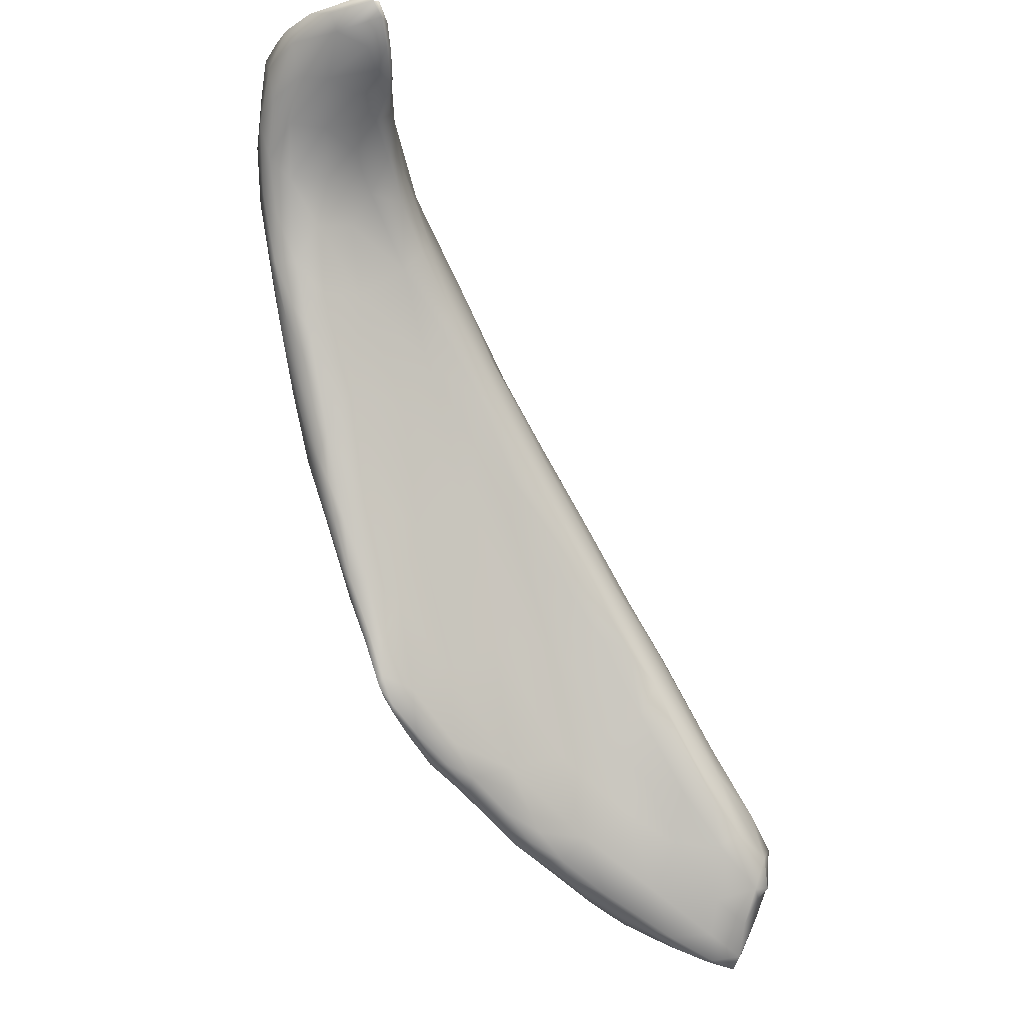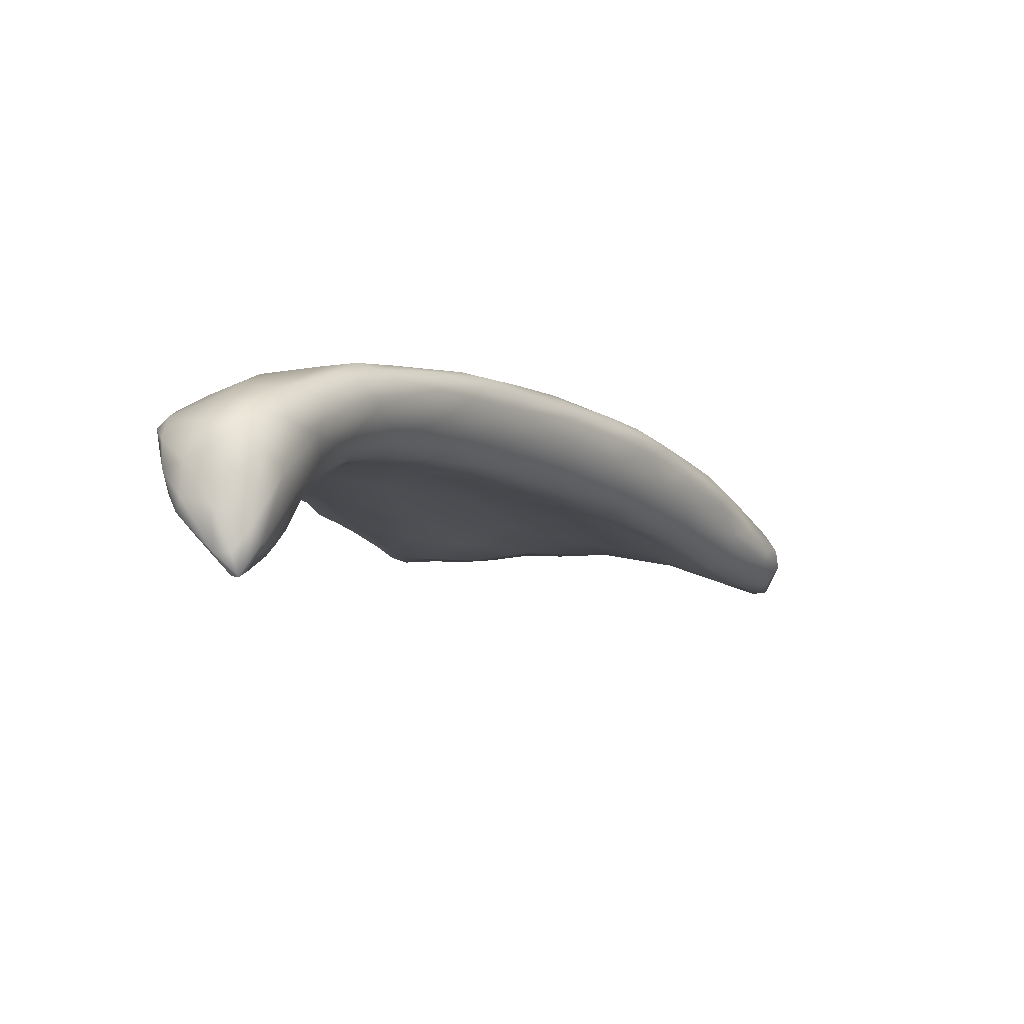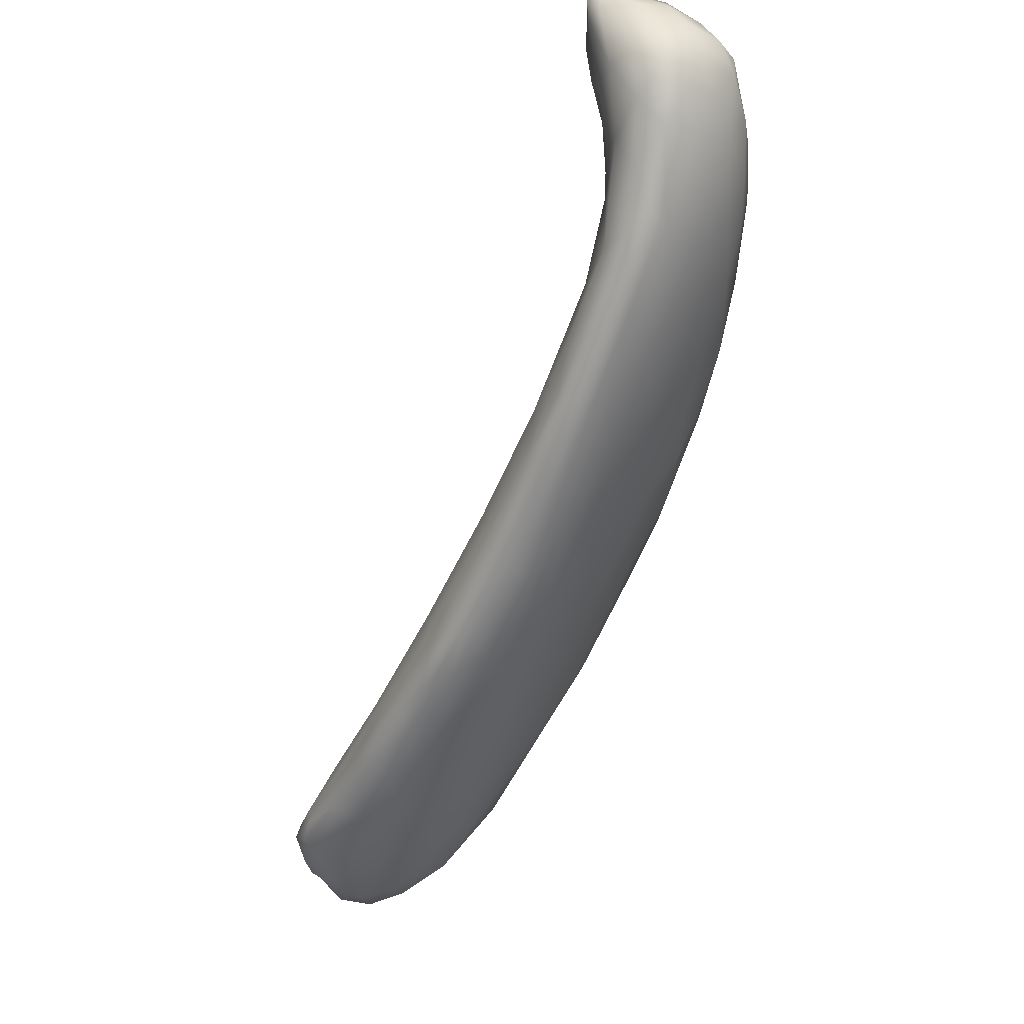
<metadata>
{"format":"obj","ext":"obj","renderer":"f3d","projection":"perspective","resolution":1024,"background":"white","views":[{"elev":-15.4,"azim":135.6,"up":"+Y"},{"elev":67.6,"azim":155.9,"up":"+Y"},{"elev":57.1,"azim":-54.9,"up":"+Y"}]}
</metadata>
<code>
o 582
v 3.285 4.448 5.156
v 3.259 4.427 5.161
v 3.275 4.448 5.15
v 3.223 4.44 5.188
v 3.235 4.473 5.203
v 3.297 4.462 5.198
v 3.273 4.465 5.185
v 3.203 4.392 5.199
v 3.223 4.39 5.188
v 3.249 4.39 5.211
v 3.2 4.369 5.209
v 3.294 4.416 5.243
v 3.15 4.45 5.281
v 3.311 4.447 5.24
v 3.273 4.483 5.264
v 2.192 2.962 5.234
v 2.166 2.964 5.226
v 2.17 3.023 5.228
v 2.236 3.065 5.236
v 3.174 4.346 5.235
v 3.212 4.363 5.227
v 3.217 4.496 5.292
v 2.148 2.973 5.24
v 2.136 3.044 5.244
v 2.265 3.043 5.262
v 2.295 3.133 5.254
v 2.177 3.109 5.251
v 2.263 3.178 5.26
v 2.311 3.187 5.263
v 3.167 4.366 5.236
v 3.145 4.385 5.265
v 3.166 4.483 5.314
v 2.169 2.947 5.248
v 2.182 2.896 5.274
v 2.139 2.914 5.278
v 2.121 2.988 5.272
v 2.241 2.942 5.292
v 2.131 3.071 5.272
v 2.158 3.112 5.269
v 2.354 3.236 5.277
v 2.337 3.149 5.294
v 3.157 4.304 5.292
v 3.129 4.324 5.286
v 3.213 4.334 5.281
v 3.267 4.355 5.299
v 3.325 4.456 5.284
v 3.324 4.417 5.334
v 3.31 4.468 5.299
v 2.122 2.944 5.287
v 2.323 3.048 5.326
v 2.24 3.23 5.29
v 2.42 3.29 5.325
v 2.402 3.351 5.3
v 2.352 3.355 5.306
v 3.189 4.5 5.362
v 2.165 2.836 5.302
v 2.167 2.812 5.319
v 2.143 2.845 5.315
v 2.205 2.828 5.34
v 2.225 2.877 5.324
v 2.132 3.061 5.317
v 2.389 3.169 5.342
v 2.188 3.179 5.309
v 2.459 3.408 5.318
v 2.512 3.44 5.349
v 3.094 4.262 5.329
v 3.081 4.328 5.326
v 3.299 4.362 5.345
v 3.24 4.496 5.346
v 2.163 2.819 5.344
v 2.125 2.935 5.305
v 2.257 3.314 5.332
v 2.23 3.288 5.357
v 2.349 3.416 5.332
v 2.483 3.558 5.345
v 2.529 3.527 5.338
v 3.161 4.265 5.351
v 3.225 4.289 5.357
v 3.071 4.276 5.333
v 3.072 4.377 5.349
v 2.132 2.863 5.348
v 2.277 2.872 5.382
v 2.332 2.958 5.374
v 2.192 3.192 5.367
v 2.274 3.366 5.36
v 2.318 3.421 5.355
v 2.584 3.531 5.369
v 2.625 3.621 5.369
v 2.64 3.706 5.364
v 3.092 4.206 5.379
v 3.025 4.272 5.363
v 3.274 4.296 5.4
v 3.319 4.453 5.359
v 3.108 4.45 5.363
v 2.18 2.848 5.404
v 2.199 2.826 5.355
v 2.247 2.849 5.387
v 2.339 2.912 5.412
v 2.409 3.106 5.378
v 2.129 2.961 5.354
v 2.163 3.084 5.384
v 2.472 3.25 5.381
v 2.515 3.363 5.375
v 2.332 3.467 5.387
v 2.576 3.457 5.388
v 2.4 3.525 5.368
v 2.671 3.6 5.399
v 2.5 3.668 5.388
v 2.703 3.716 5.386
v 2.625 3.769 5.378
v 2.793 3.871 5.391
v 2.751 3.884 5.382
v 2.873 4.027 5.388
v 2.762 3.967 5.399
v 3.022 4.203 5.368
v 2.956 4.128 5.384
v 2.929 4.153 5.391
v 3.176 4.22 5.403
v 3.144 4.48 5.375
v 3.284 4.478 5.351
v 2.241 2.857 5.417
v 2.159 2.863 5.405
v 2.147 2.908 5.393
v 2.405 2.952 5.44
v 2.476 3.055 5.425
v 2.25 3.314 5.408
v 2.277 3.372 5.386
v 2.365 3.535 5.419
v 2.413 3.586 5.404
v 2.786 3.779 5.411
v 2.597 3.812 5.413
v 2.897 4 5.401
v 2.906 3.93 5.421
v 2.985 4.089 5.402
v 2.818 4.098 5.421
v 3.105 4.149 5.417
v 2.944 4.254 5.416
v 3.234 4.212 5.443
v 2.335 2.905 5.444
v 2.175 3.002 5.421
v 2.503 3.01 5.459
v 2.544 3.206 5.421
v 2.611 3.418 5.41
v 2.314 3.433 5.419
v 2.416 3.614 5.427
v 2.488 3.7 5.429
v 2.681 3.953 5.443
v 2.824 4.144 5.452
v 3.302 4.339 5.414
v 3.034 4.373 5.41
v 3.301 4.454 5.409
v 3.309 4.402 5.42
v 3.1 4.43 5.427
v 3.167 4.481 5.402
v 3.236 4.476 5.402
v 2.568 3.062 5.459
v 2.576 3.043 5.476
v 2.199 3.107 5.432
v 2.646 3.175 5.456
v 2.248 3.235 5.442
v 2.704 3.409 5.444
v 2.79 3.668 5.429
v 2.396 3.583 5.443
v 2.446 3.652 5.452
v 2.572 3.817 5.445
v 2.942 3.832 5.446
v 2.741 4.051 5.468
v 2.765 4.062 5.448
v 3.063 4.027 5.439
v 3.166 4.138 5.443
v 2.894 4.229 5.458
v 2.962 4.299 5.447
v 2.211 2.891 5.455
v 2.261 2.889 5.467
v 2.184 2.922 5.432
v 2.479 2.983 5.47
v 2.534 3.014 5.489
v 2.639 3.096 5.479
v 2.724 3.153 5.48
v 2.775 3.213 5.478
v 2.781 3.173 5.493
v 2.875 3.304 5.488
v 2.849 3.225 5.503
v 2.796 3.349 5.47
v 2.916 3.468 5.483
v 2.301 3.385 5.442
v 2.893 3.616 5.46
v 2.354 3.49 5.449
v 3.005 3.65 5.484
v 3.048 3.852 5.467
v 2.517 3.751 5.46
v 2.6 3.861 5.466
v 2.67 3.956 5.471
v 3.146 3.952 5.486
v 3.131 4.019 5.464
v 3.187 4.071 5.479
v 3.268 4.249 5.464
v 3 4.333 5.463
v 3.302 4.427 5.441
v 3.179 4.462 5.429
v 2.315 2.901 5.474
v 2.442 2.965 5.48
v 2.624 3.069 5.498
v 2.239 3.095 5.47
v 2.714 3.13 5.501
v 2.908 3.274 5.506
v 2.934 3.325 5.506
v 2.934 3.306 5.515
v 2.939 3.391 5.499
v 2.96 3.397 5.512
v 2.977 3.498 5.5
v 2.408 3.576 5.469
v 3.033 3.611 5.508
v 2.473 3.679 5.476
v 3.066 3.676 5.515
v 3.082 3.769 5.505
v 3.141 3.9 5.504
v 3.173 3.99 5.499
v 2.709 4.005 5.494
v 3.209 4.075 5.514
v 3.229 4.159 5.488
v 2.828 4.152 5.485
v 2.924 4.254 5.478
v 3.286 4.313 5.471
v 3.278 4.42 5.456
v 3.148 4.402 5.475
v 3.216 4.427 5.454
v 2.23 2.972 5.469
v 2.383 2.94 5.498
v 2.584 3.042 5.513
v 2.794 3.176 5.513
v 2.898 3.259 5.514
v 2.355 3.434 5.48
v 3.001 3.499 5.522
v 3.044 3.611 5.525
v 2.462 3.617 5.503
v 3.081 3.72 5.529
v 2.555 3.785 5.49
v 3.126 3.85 5.527
v 2.64 3.907 5.488
v 3.17 3.972 5.523
v 2.764 4.072 5.49
v 2.953 4.278 5.492
v 3.287 4.371 5.469
v 3.012 4.302 5.498
v 2.293 2.946 5.504
v 2.326 2.927 5.497
v 2.487 2.998 5.513
v 2.644 3.083 5.516
v 2.727 3.139 5.524
v 2.794 3.176 5.526
v 2.851 3.222 5.522
v 2.321 3.249 5.502
v 2.918 3.286 5.518
v 2.961 3.39 5.526
v 3.011 3.52 5.535
v 2.569 3.765 5.523
v 2.652 3.904 5.51
v 2.76 4.045 5.512
v 3.245 4.2 5.509
v 2.89 4.189 5.507
v 3.263 4.287 5.509
v 3.262 4.344 5.498
v 3.111 4.316 5.52
v 3.204 4.35 5.501
v 2.302 3.084 5.508
v 2.567 3.042 5.524
v 2.439 3.455 5.534
v 3.059 3.667 5.554
v 3.11 3.811 5.549
v 3.158 3.953 5.551
v 3.204 4.087 5.535
v 3.228 4.193 5.539
v 2.438 3.001 5.528
v 2.363 3.056 5.53
v 2.529 3.029 5.527
v 2.626 3.094 5.533
v 2.416 3.224 5.545
v 2.795 3.196 5.535
v 2.906 3.308 5.532
v 2.979 3.468 5.549
v 2.538 3.668 5.536
v 2.663 3.857 5.538
v 2.793 4.032 5.537
v 2.909 4.104 5.549
v 3.05 4.226 5.541
v 3.225 4.273 5.527
v 3.147 4.236 5.546
v 2.455 3.122 5.546
v 2.551 3.136 5.55
v 2.531 3.221 5.564
v 2.715 3.24 5.56
v 2.605 3.225 5.565
v 2.882 3.353 5.555
v 2.518 3.456 5.565
v 2.962 3.501 5.569
v 2.585 3.659 5.555
v 3.023 3.618 5.571
v 3.068 3.728 5.576
v 3.112 3.851 5.57
v 2.743 3.873 5.559
v 3.167 4.041 5.566
v 3.047 4.12 5.568
v 3.191 4.178 5.551
v 2.662 3.295 5.573
v 2.67 3.455 5.575
v 2.828 3.436 5.572
v 2.96 3.591 5.582
v 2.7 3.693 5.572
v 2.847 3.58 5.583
v 2.943 3.706 5.596
v 2.857 3.721 5.592
v 3.05 3.77 5.587
v 2.908 3.92 5.578
v 3.111 3.905 5.581
v 3.092 3.936 5.59
v 3.127 4.093 5.569
v 3.033 3.99 5.584
v 2.954 3.767 5.603
v 3.004 3.812 5.598
v 2.977 3.856 5.591
f 1 2 3
f 3 2 4
f 5 3 4
f 3 6 1
f 7 3 5
f 6 3 7
f 8 2 9
f 9 2 10
f 4 2 8
f 11 8 9
f 1 12 2
f 13 5 4
f 6 14 1
f 7 5 15
f 16 17 18
f 16 18 19
f 8 11 20
f 21 11 9
f 10 21 9
f 10 2 12
f 12 1 14
f 22 15 5
f 6 7 15
f 17 23 18
f 23 24 18
f 16 19 25
f 25 19 26
f 27 18 24
f 28 18 27
f 19 18 28
f 26 19 29
f 28 29 19
f 21 20 11
f 20 30 8
f 8 31 4
f 30 31 8
f 5 32 22
f 5 13 32
f 23 17 33
f 33 16 34
f 23 35 36
f 16 33 17
f 34 16 37
f 37 16 25
f 23 36 24
f 24 36 38
f 24 38 39
f 27 24 39
f 40 41 26
f 29 40 26
f 20 42 43
f 42 20 44
f 21 44 20
f 20 43 30
f 12 45 10
f 31 13 4
f 14 46 47
f 14 6 46
f 48 6 15
f 48 46 6
f 35 23 33
f 36 35 49
f 37 25 50
f 25 26 41
f 27 39 51
f 27 51 28
f 52 41 40
f 53 29 28
f 40 29 53
f 28 54 53
f 21 10 45
f 31 30 43
f 12 14 47
f 22 32 55
f 56 57 58
f 57 56 59
f 59 56 60
f 56 58 35
f 60 56 34
f 37 60 34
f 34 35 33
f 34 56 35
f 36 61 38
f 25 41 50
f 41 62 50
f 63 39 38
f 39 63 51
f 28 51 54
f 40 53 52
f 52 53 64
f 64 65 52
f 43 42 66
f 21 45 44
f 43 67 31
f 45 12 68
f 22 55 69
f 22 69 15
f 58 57 70
f 71 35 58
f 35 71 49
f 38 61 63
f 51 63 72
f 63 73 72
f 72 74 51
f 54 51 74
f 53 54 75
f 75 54 74
f 65 64 76
f 76 64 53
f 76 53 75
f 77 66 42
f 44 78 42
f 66 79 43
f 43 79 67
f 44 45 78
f 47 68 12
f 80 31 67
f 80 13 31
f 58 70 81
f 82 59 60
f 58 81 71
f 82 60 83
f 60 37 83
f 37 50 83
f 49 71 36
f 36 71 61
f 84 63 61
f 62 41 52
f 72 73 85
f 72 85 86
f 74 72 86
f 65 76 87
f 87 76 88
f 88 76 89
f 89 76 75
f 77 90 66
f 79 91 67
f 77 42 78
f 92 45 68
f 80 67 91
f 46 48 93
f 13 94 32
f 70 95 81
f 59 96 57
f 57 96 70
f 59 82 97
f 98 82 83
f 99 83 50
f 100 101 61
f 62 99 50
f 61 101 84
f 84 73 63
f 52 102 62
f 52 103 102
f 52 65 103
f 86 85 104
f 65 105 103
f 104 106 86
f 87 105 65
f 86 106 74
f 107 87 88
f 74 106 75
f 106 108 75
f 109 107 88
f 109 88 89
f 108 110 75
f 75 110 89
f 111 109 89
f 89 110 112
f 111 89 112
f 111 112 113
f 112 110 114
f 112 114 113
f 115 116 117
f 115 117 91
f 66 115 79
f 90 115 66
f 115 91 79
f 90 77 118
f 77 78 118
f 78 45 92
f 94 13 80
f 46 93 47
f 119 32 94
f 15 120 48
f 32 119 55
f 120 15 69
f 96 121 70
f 81 95 122
f 96 59 97
f 123 81 122
f 123 100 81
f 81 100 71
f 98 83 124
f 71 100 61
f 99 125 83
f 102 99 62
f 84 126 73
f 85 73 127
f 85 127 104
f 104 128 129
f 106 104 129
f 87 107 105
f 106 129 108
f 109 130 107
f 108 131 110
f 111 130 109
f 131 114 110
f 111 113 132
f 133 111 132
f 134 132 113
f 113 114 117
f 116 134 113
f 113 117 116
f 135 117 114
f 134 116 115
f 90 134 115
f 90 136 134
f 135 137 117
f 118 78 138
f 117 137 91
f 91 137 80
f 120 93 48
f 70 121 95
f 97 121 96
f 82 139 97
f 100 123 140
f 83 125 124
f 141 124 125
f 140 101 100
f 99 142 125
f 99 102 142
f 143 142 102
f 143 102 103
f 73 126 127
f 143 103 105
f 127 144 104
f 143 105 107
f 129 128 145
f 129 146 108
f 108 146 131
f 131 147 114
f 130 111 133
f 134 133 132
f 147 135 114
f 90 118 136
f 135 148 137
f 138 78 92
f 92 68 149
f 68 47 149
f 150 94 80
f 93 151 152
f 152 47 93
f 93 120 151
f 94 153 119
f 55 119 154
f 55 154 155
f 69 55 155
f 98 139 82
f 156 157 141
f 156 141 125
f 140 158 101
f 156 125 159
f 159 125 142
f 158 160 101
f 159 142 161
f 84 101 160
f 160 126 84
f 143 161 142
f 126 144 127
f 144 128 104
f 161 143 162
f 143 107 162
f 145 128 163
f 162 107 130
f 145 164 146
f 129 145 146
f 131 146 165
f 162 130 133
f 166 162 133
f 131 165 147
f 167 168 147
f 166 133 169
f 169 133 134
f 147 168 135
f 136 169 134
f 170 169 136
f 135 168 148
f 118 170 136
f 118 138 170
f 137 148 171
f 150 80 137
f 150 137 172
f 47 152 149
f 94 150 153
f 154 119 153
f 69 155 120
f 95 173 122
f 121 174 95
f 173 175 122
f 97 139 121
f 122 175 123
f 124 139 98
f 123 175 140
f 124 141 176
f 157 177 141
f 141 177 176
f 157 156 178
f 178 156 159
f 179 178 159
f 180 179 159
f 181 179 180
f 182 183 180
f 161 184 159
f 180 159 184
f 182 180 184
f 182 184 185
f 186 144 126
f 184 161 187
f 185 184 187
f 128 144 188
f 187 161 162
f 185 187 189
f 128 188 163
f 145 163 164
f 187 162 166
f 190 187 166
f 146 164 191
f 191 165 146
f 189 187 190
f 192 147 165
f 193 167 147
f 190 166 169
f 194 190 195
f 195 190 169
f 194 195 196
f 170 195 169
f 167 148 168
f 196 195 170
f 170 138 196
f 138 92 197
f 197 92 149
f 137 171 172
f 198 150 172
f 198 153 150
f 151 199 152
f 155 151 120
f 154 200 155
f 173 95 174
f 139 201 121
f 124 202 139
f 176 202 124
f 176 177 202
f 157 203 177
f 157 178 203
f 140 204 158
f 179 181 205
f 179 205 178
f 160 158 204
f 181 180 183
f 182 206 183
f 206 182 207
f 207 208 206
f 160 186 126
f 207 182 209
f 209 182 185
f 209 210 207
f 188 144 186
f 209 185 211
f 211 185 189
f 188 212 163
f 213 211 189
f 212 164 163
f 212 214 164
f 215 213 216
f 216 213 189
f 191 164 214
f 190 216 189
f 192 165 191
f 194 216 190
f 194 217 216
f 147 192 193
f 196 218 194
f 167 193 219
f 196 220 218
f 221 220 196
f 148 167 222
f 221 196 138
f 222 171 148
f 221 138 197
f 172 171 223
f 223 198 172
f 149 152 224
f 199 151 225
f 153 226 200
f 154 153 200
f 200 227 155
f 225 155 227
f 151 155 225
f 121 201 174
f 173 228 175
f 139 229 201
f 139 202 229
f 175 228 140
f 203 230 177
f 204 140 228
f 203 178 205
f 181 231 205
f 181 183 231
f 232 183 206
f 232 206 208
f 186 160 233
f 207 210 208
f 210 209 211
f 234 210 211
f 186 233 188
f 233 212 188
f 234 211 213
f 213 235 234
f 215 235 213
f 236 214 212
f 216 237 215
f 214 238 191
f 239 237 216
f 191 238 192
f 216 217 239
f 240 192 238
f 217 194 218
f 217 218 241
f 193 192 240
f 240 219 193
f 241 218 220
f 242 167 219
f 222 167 242
f 222 223 171
f 224 197 149
f 223 243 198
f 152 244 224
f 243 245 198
f 152 199 244
f 198 245 153
f 153 245 226
f 199 225 244
f 200 226 227
f 246 228 173
f 246 173 174
f 229 247 201
f 177 248 202
f 177 230 248
f 203 249 230
f 203 205 249
f 205 250 249
f 231 250 205
f 231 251 250
f 183 252 231
f 231 252 251
f 252 183 232
f 204 253 160
f 232 208 254
f 160 253 233
f 255 208 210
f 210 234 255
f 255 234 256
f 234 235 256
f 235 215 237
f 214 236 238
f 238 236 257
f 238 258 240
f 217 241 239
f 240 258 219
f 259 219 258
f 219 259 242
f 260 220 221
f 242 259 222
f 259 261 222
f 222 261 223
f 260 224 262
f 244 262 224
f 263 262 244
f 245 264 226
f 263 225 265
f 244 225 263
f 227 226 265
f 225 227 265
f 174 201 247
f 247 246 174
f 202 248 229
f 246 266 228
f 230 267 248
f 230 249 267
f 266 204 228
f 253 204 266
f 232 254 252
f 254 208 255
f 268 233 253
f 268 236 233
f 236 212 233
f 269 256 235
f 269 235 237
f 237 239 270
f 239 241 271
f 271 241 272
f 272 241 220
f 272 220 260
f 221 197 260
f 197 224 260
f 223 261 243
f 261 245 243
f 262 273 260
f 265 226 264
f 246 247 274
f 247 229 274
f 274 275 246
f 274 229 248
f 275 266 246
f 276 274 248
f 248 267 276
f 276 267 277
f 267 249 277
f 275 278 266
f 277 249 250
f 277 250 279
f 279 250 251
f 253 266 278
f 252 280 279
f 252 279 251
f 280 252 254
f 254 255 280
f 268 253 278
f 281 280 255
f 281 255 256
f 256 269 281
f 268 282 236
f 282 257 236
f 237 270 269
f 257 282 283
f 283 258 257
f 239 271 270
f 257 258 238
f 283 259 258
f 284 259 283
f 261 259 284
f 285 261 284
f 260 273 272
f 245 261 285
f 286 245 285
f 273 262 287
f 264 245 286
f 288 264 286
f 287 265 288
f 287 263 265
f 262 263 287
f 265 264 288
f 274 289 275
f 276 277 274
f 277 290 274
f 290 289 274
f 289 278 275
f 291 278 289
f 292 290 277
f 290 291 289
f 277 279 292
f 290 293 291
f 292 293 290
f 280 294 279
f 279 294 292
f 280 281 294
f 268 278 295
f 294 281 296
f 297 268 295
f 298 296 281
f 281 269 298
f 282 268 297
f 269 299 298
f 283 282 297
f 300 269 270
f 300 299 269
f 301 283 297
f 270 271 300
f 302 300 271
f 301 284 283
f 272 302 271
f 285 284 301
f 285 303 286
f 272 273 302
f 304 302 273
f 286 303 288
f 304 287 288
f 273 287 304
f 291 293 305
f 278 291 306
f 305 306 291
f 292 305 293
f 278 306 295
f 292 307 305
f 294 307 292
f 307 306 305
f 294 296 307
f 296 308 307
f 309 295 306
f 307 310 306
f 308 310 307
f 309 297 295
f 296 298 308
f 308 311 310
f 310 312 306
f 298 313 308
f 313 311 308
f 312 309 306
f 311 312 310
f 298 299 313
f 301 297 309
f 312 314 309
f 299 300 313
f 309 314 301
f 313 300 315
f 300 302 315
f 315 302 316
f 285 301 314
f 317 318 316
f 303 285 314
f 318 303 314
f 316 302 317
f 317 303 318
f 302 304 317
f 317 288 303
f 304 288 317
f 319 311 320
f 320 311 313
f 312 311 319
f 320 313 316
f 319 321 312
f 320 321 319
f 313 315 316
f 321 314 312
f 316 321 320
f 318 314 321
f 316 318 321

</code>
